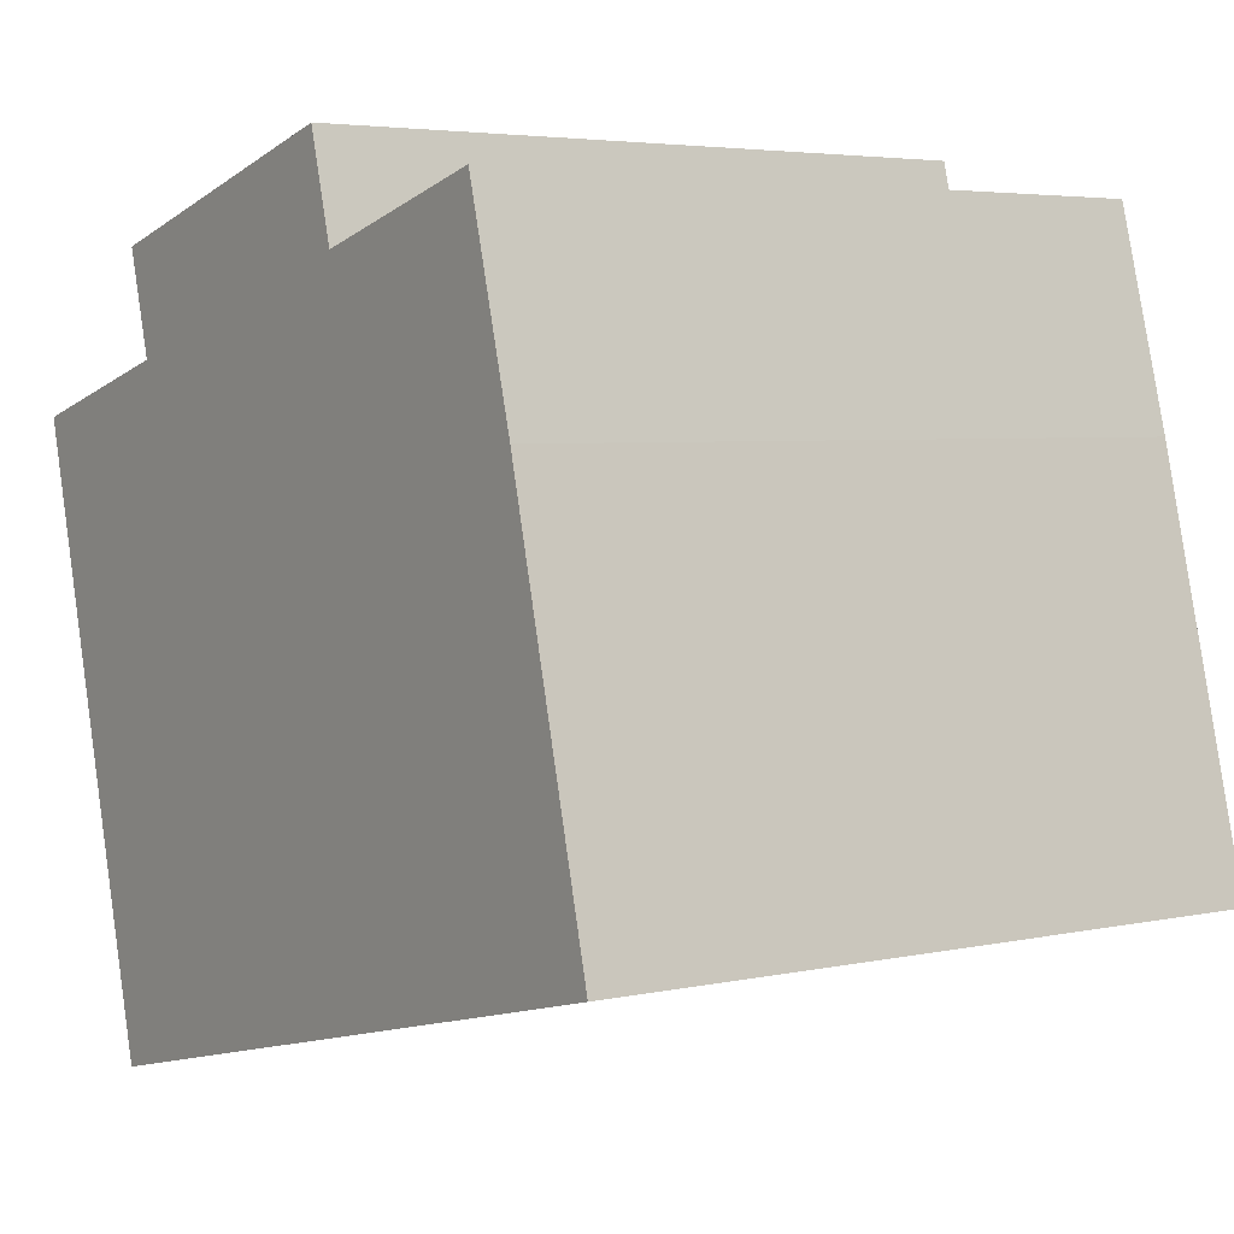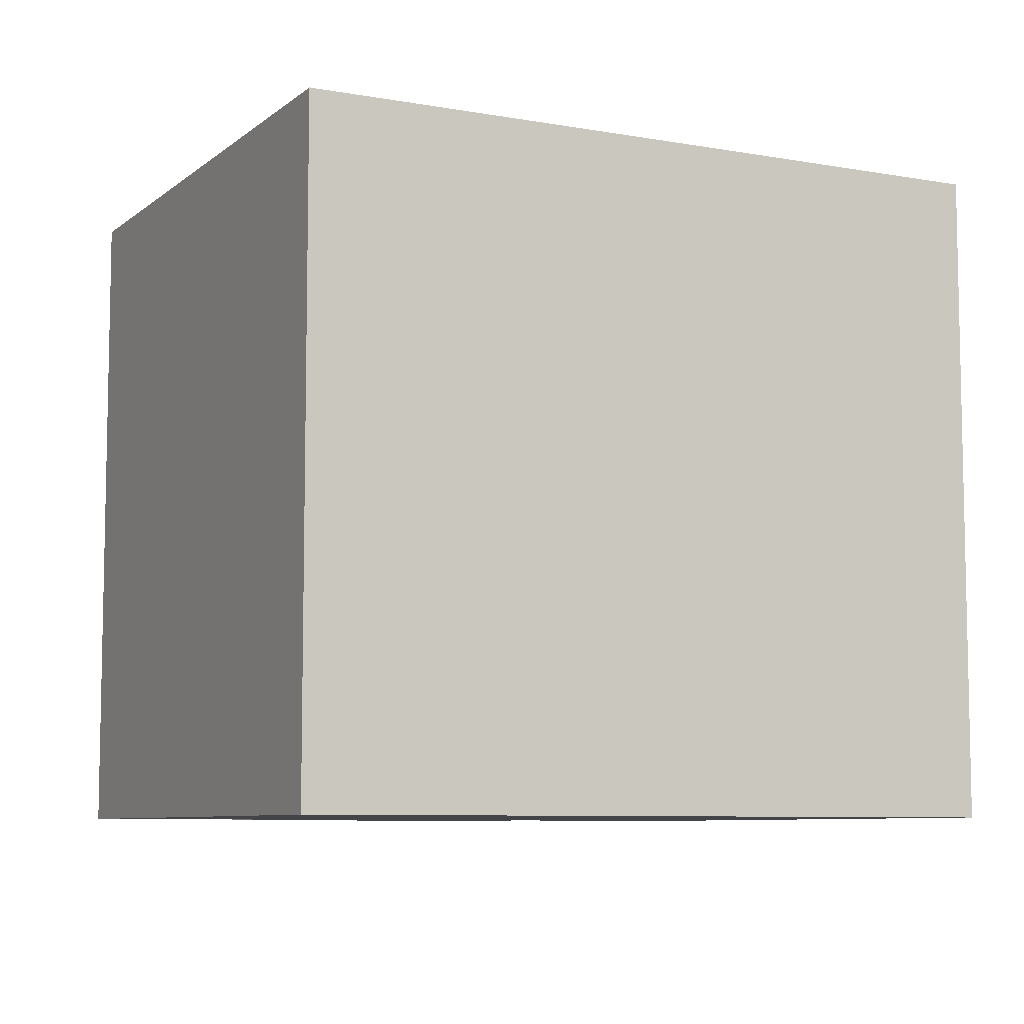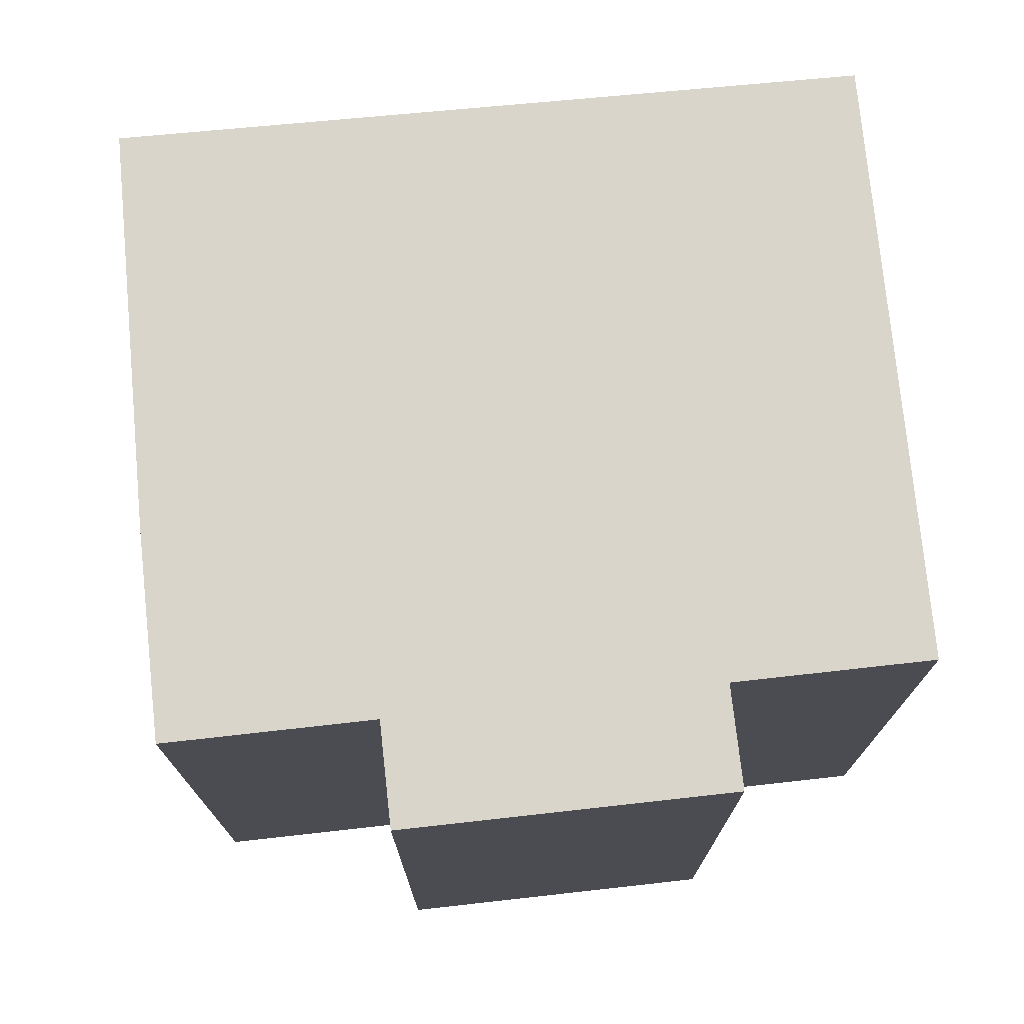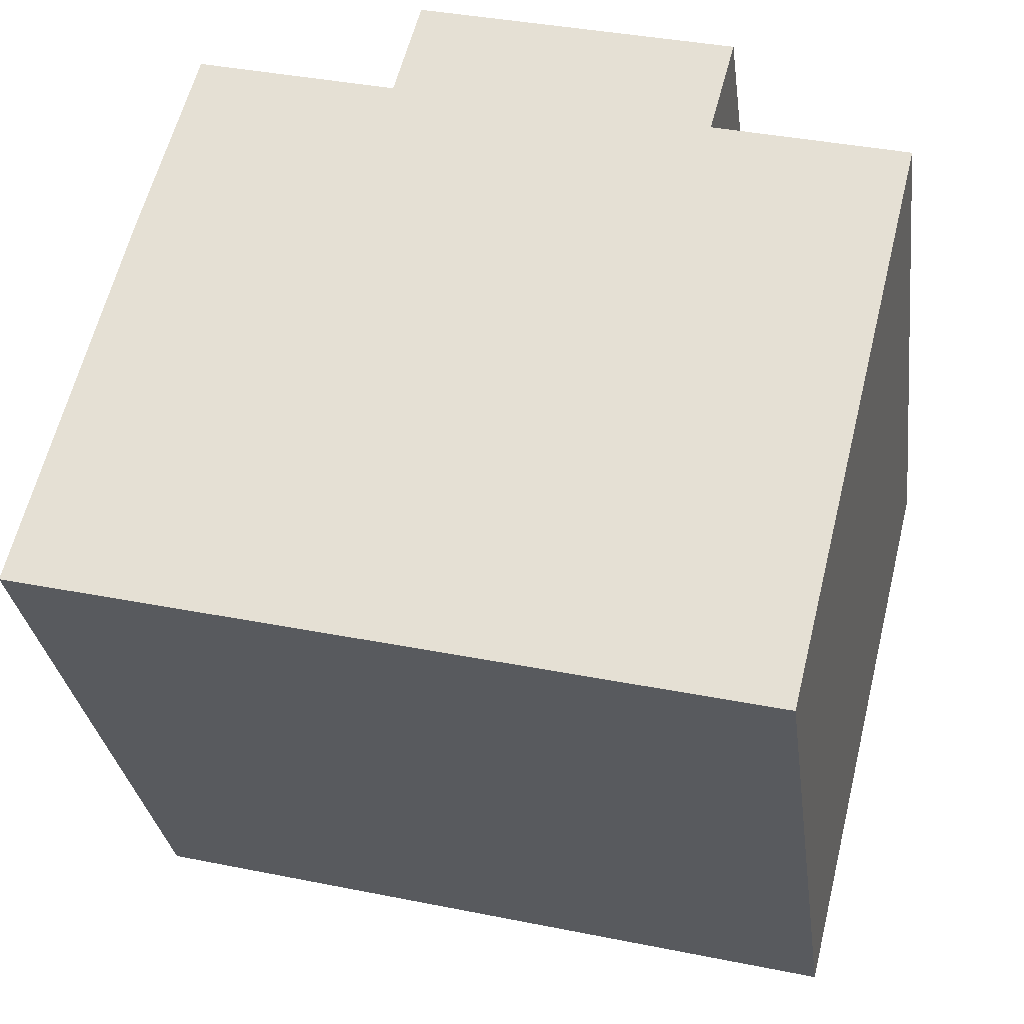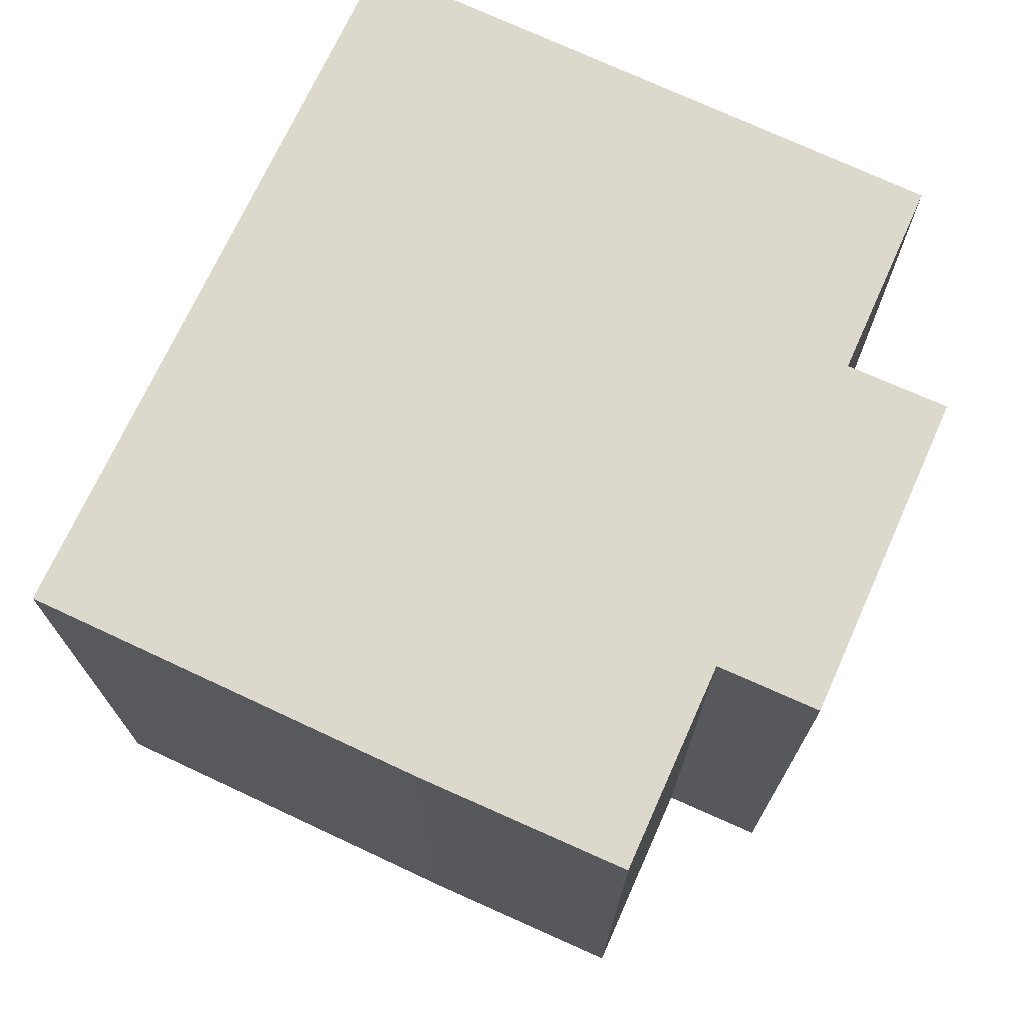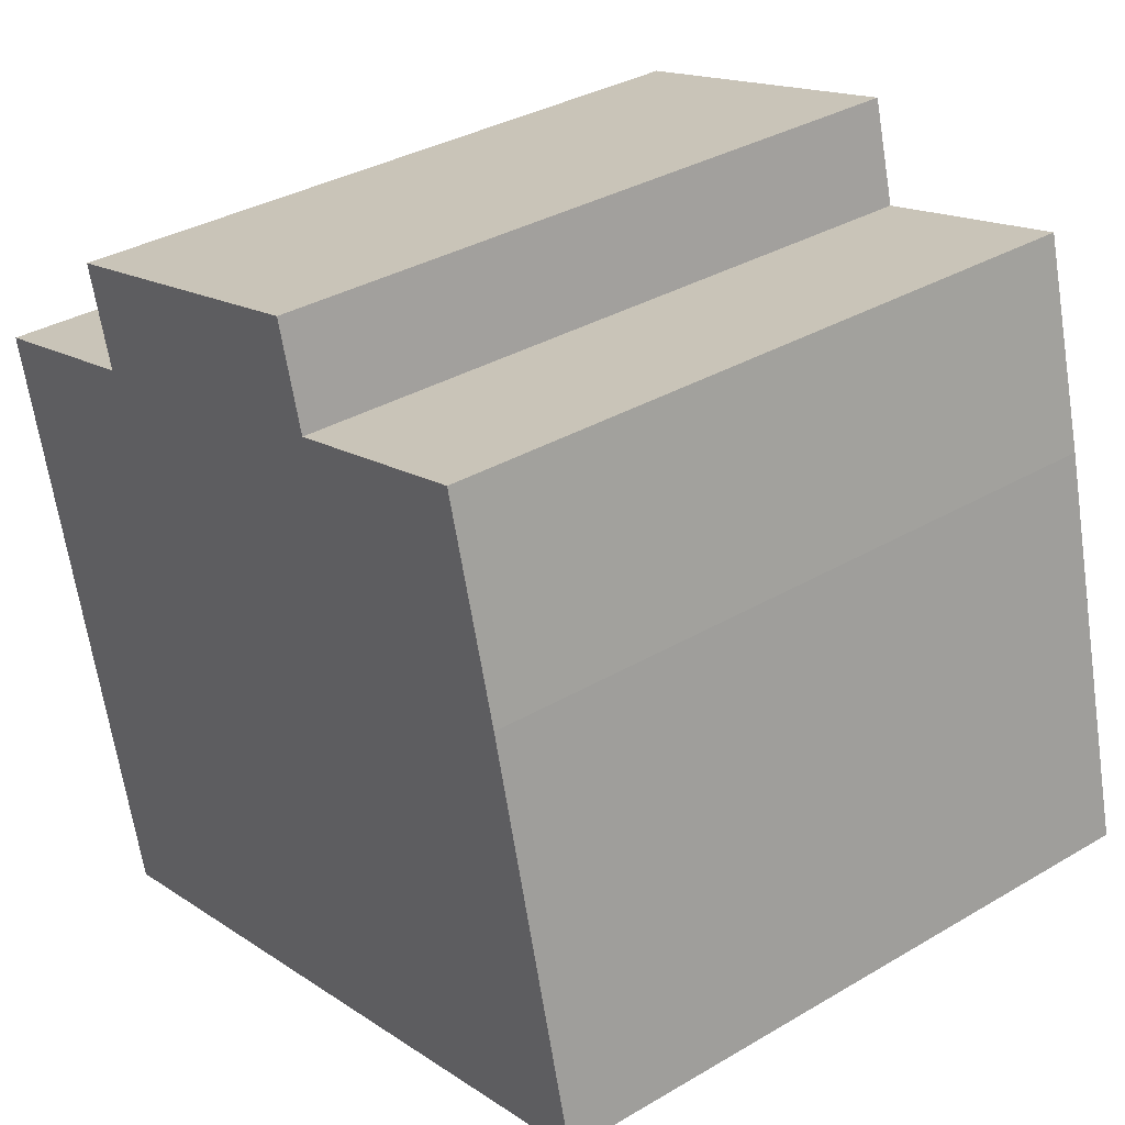
<metadata>
{"format":"obj","ext":"obj","renderer":"f3d","projection":"perspective","resolution":1024,"background":"white","views":[{"elev":4.2,"azim":-125.6,"up":"+Z"},{"elev":-7.7,"azim":167.1,"up":"+Y"},{"elev":74.4,"azim":8.6,"up":"+Y"},{"elev":-30.2,"azim":7.4,"up":"+Z"},{"elev":72.7,"azim":-51.0,"up":"+Y"},{"elev":34.4,"azim":-128.4,"up":"+Z"}]}
</metadata>
<code>
v  15.56 14.49 -3.862
v  14.56 14.49 9.919
v  18.71 14.49 8.81
v  0 14.49 8.87e-16
v  7.666 14.49 11.72
v  8.251 14.49 13.91
v  3.284 14.49 12.89
v  2.105 14.49 8.482
v  15.13 14.49 12.07
v  15.13 -7.393e-16 12.07
v  14.56 -6.074e-16 9.919
v  18.71 -5.395e-16 8.81
v  15.56 2.365e-16 -3.862
v  3.284 -7.896e-16 12.89
v  7.666 -7.178e-16 11.72
v  8.251 -8.52e-16 13.91
v  0 0 0
v  2.105 -5.194e-16 8.482
g defaultobject
f 1 2 3
f 2 1 4
f 2 4 5
f 2 5 6
f 5 4 7
f 7 4 8
f 6 9 2
f 10 2 9
f 2 10 11
f 12 1 3
f 1 12 13
f 11 3 2
f 3 11 12
f 14 5 7
f 5 14 15
f 16 9 6
f 9 16 10
f 13 4 1
f 4 13 17
f 17 8 4
f 8 17 18
f 18 7 8
f 7 18 14
f 15 6 5
f 6 15 16
f 16 11 10
f 12 17 13
f 17 12 11
f 17 11 15
f 15 11 16
f 17 15 14
f 17 14 18

</code>
